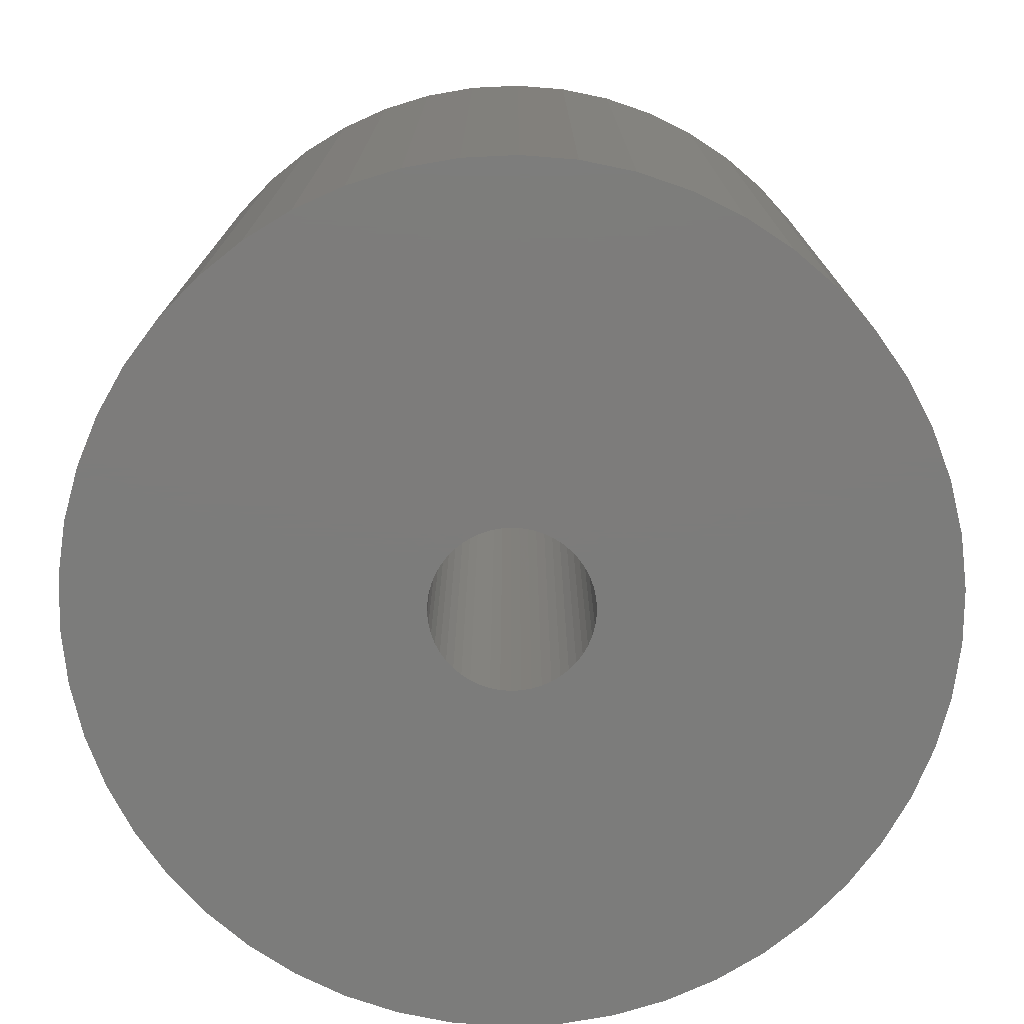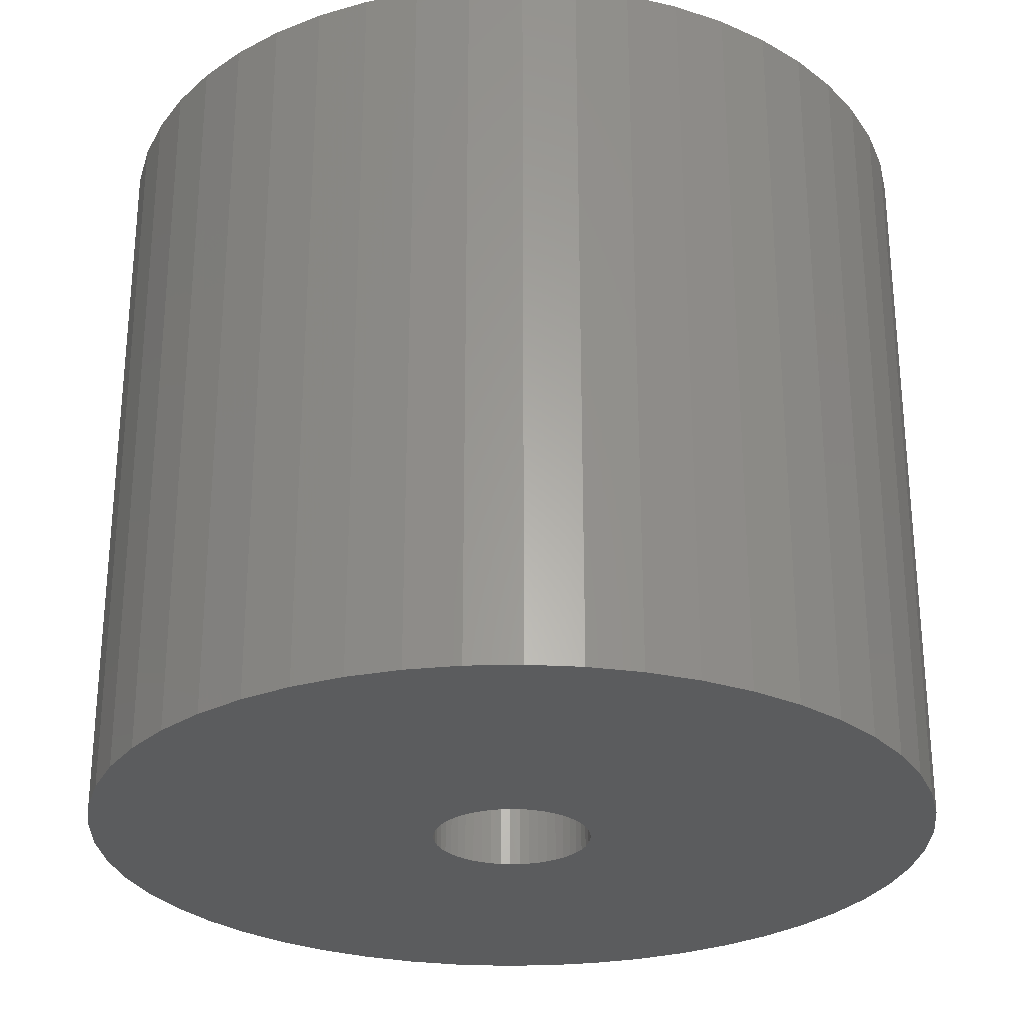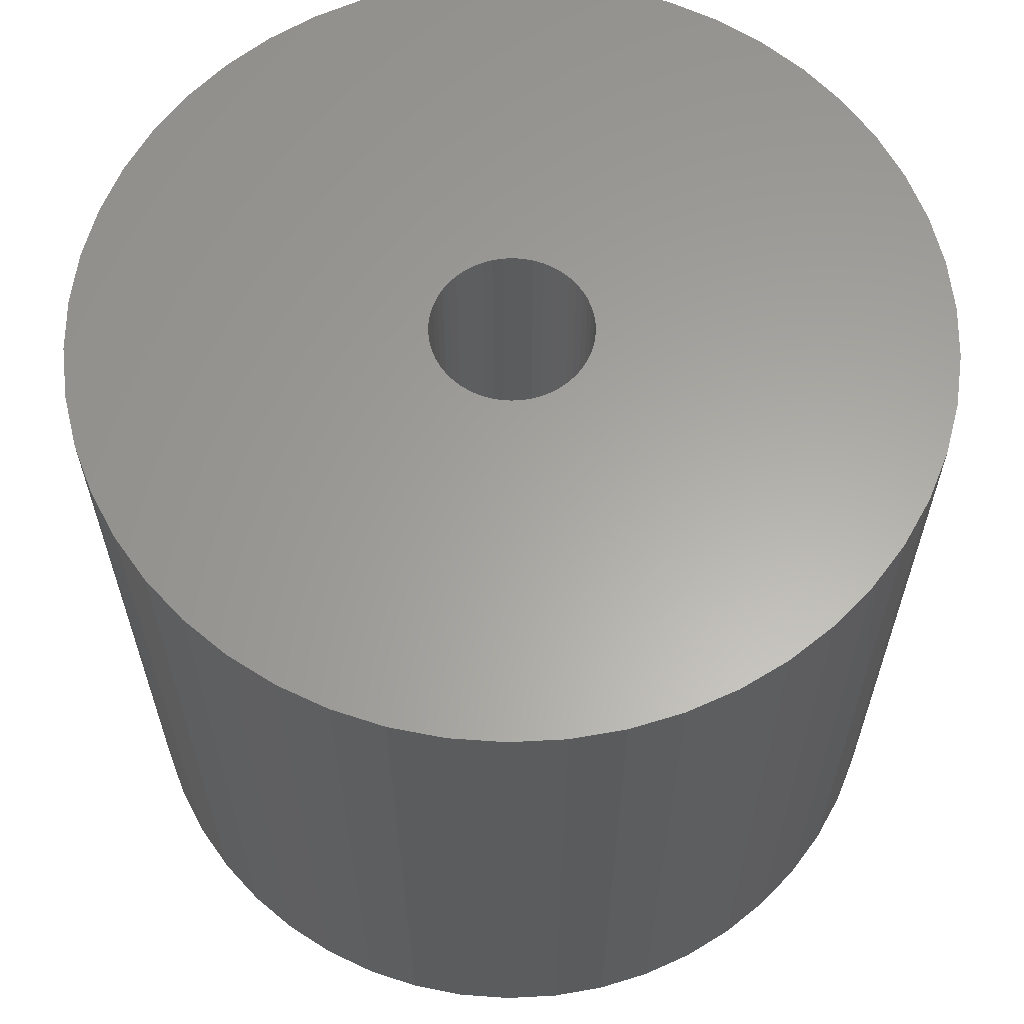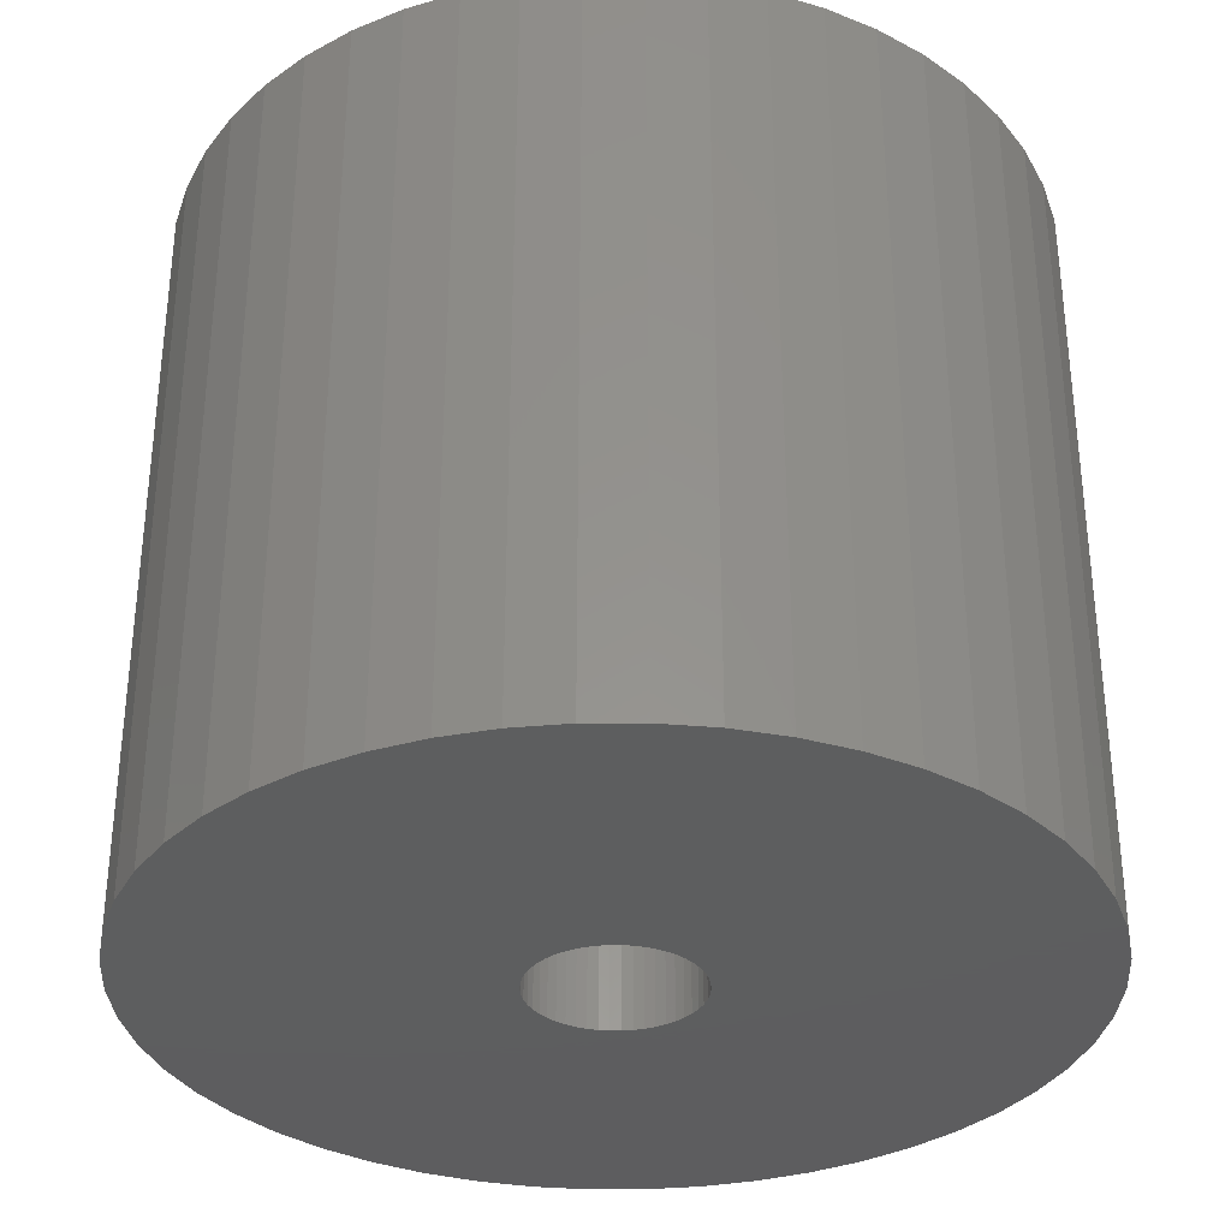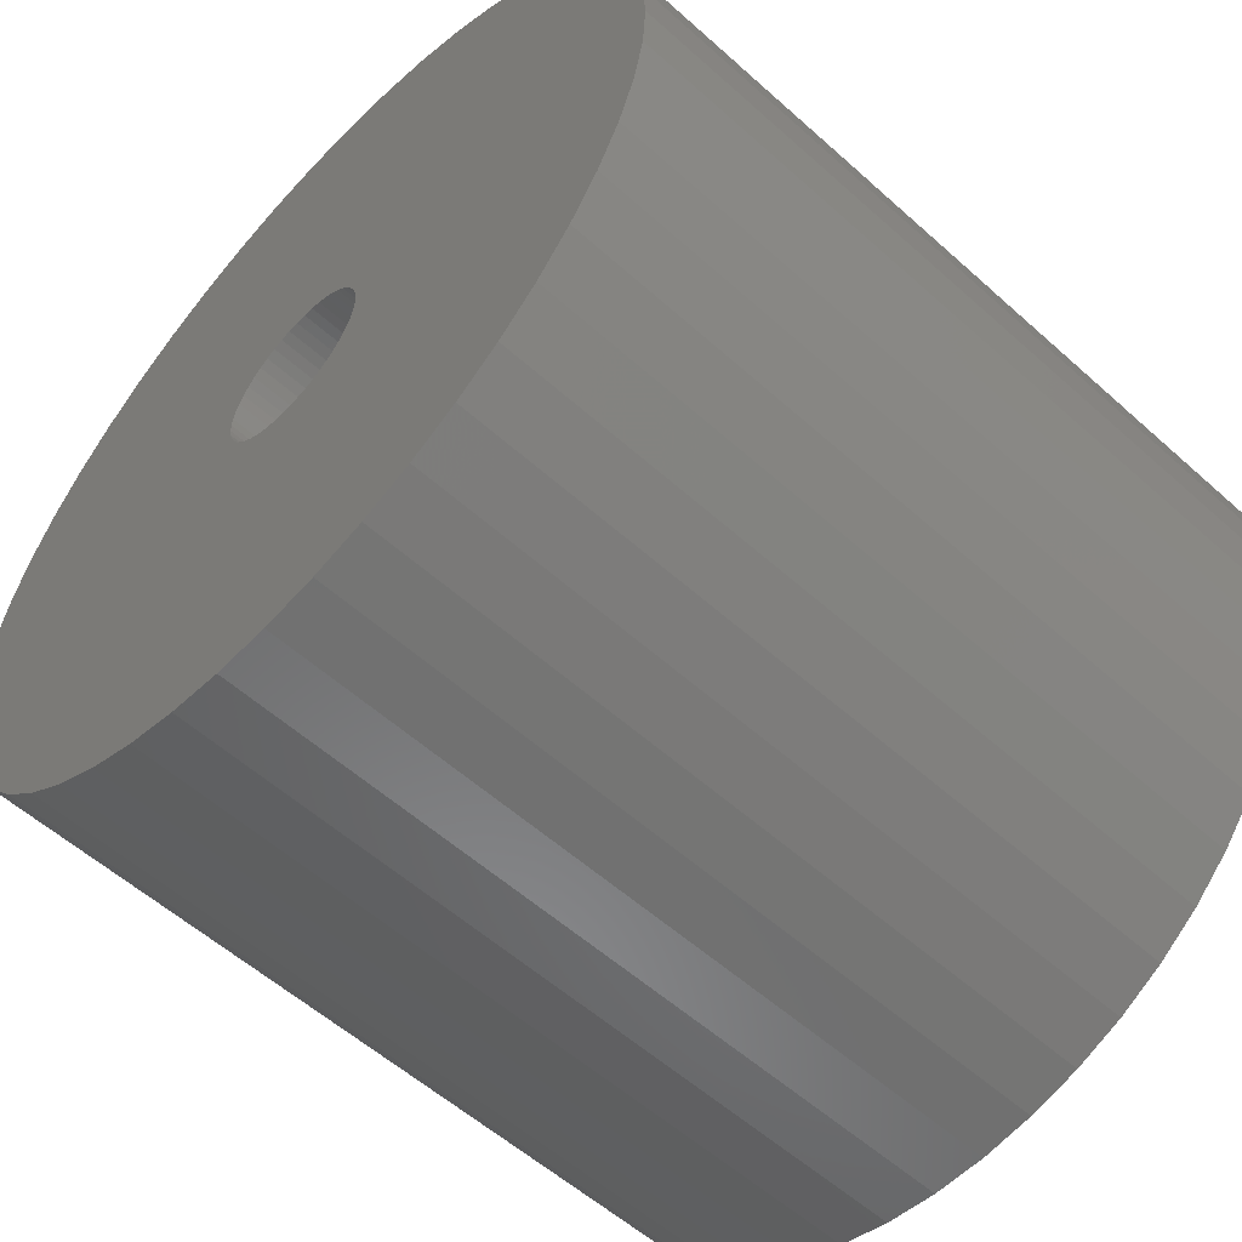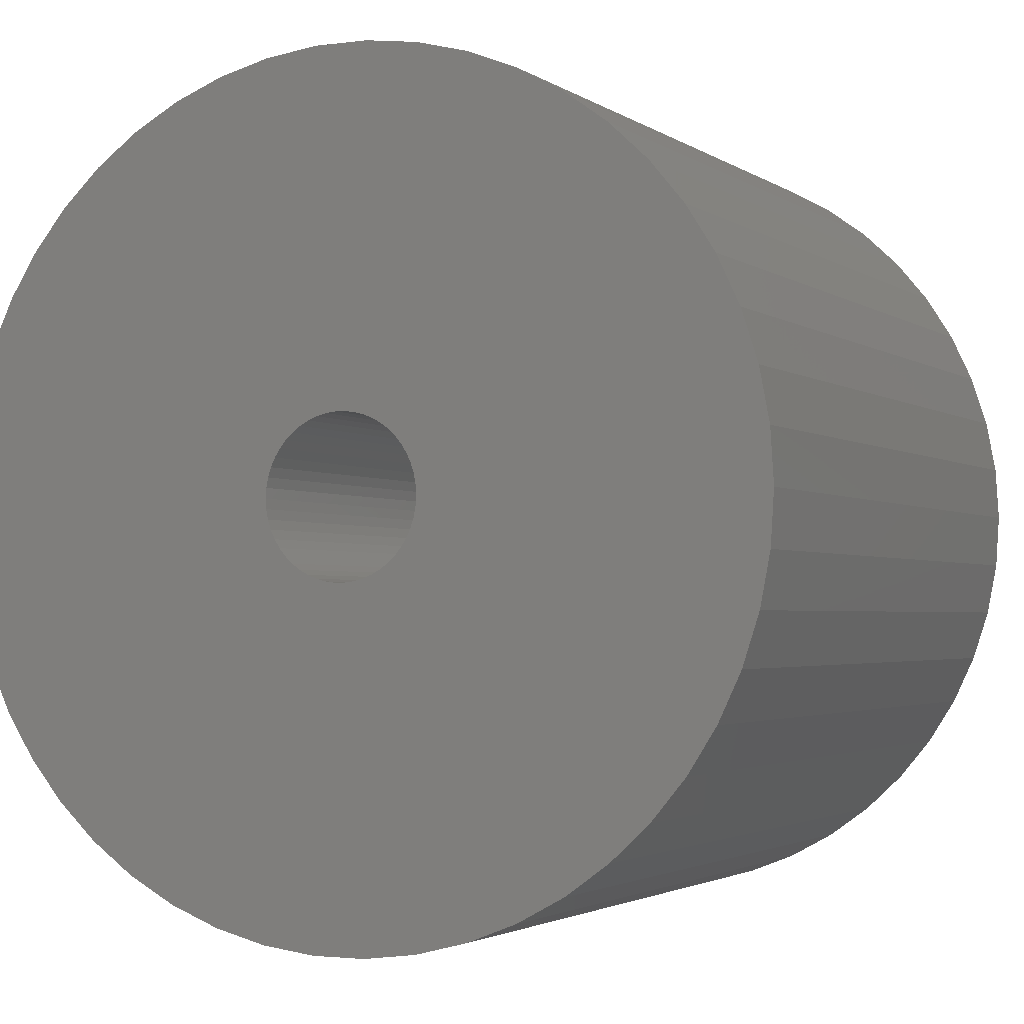
<metadata>
{"format":"stl","ext":"stl","renderer":"f3d","projection":"perspective","resolution":1024,"background":"white","views":[{"elev":-75.7,"azim":175.5,"up":"+Z"},{"elev":-27.7,"azim":-12.2,"up":"+Z"},{"elev":62.0,"azim":-147.0,"up":"+Z"},{"elev":-33.4,"azim":-165.4,"up":"+Z"},{"elev":-56.6,"azim":46.9,"up":"+Y"},{"elev":-2.4,"azim":25.4,"up":"+Y"}]}
</metadata>
<code>
# stl→obj: 200 verts, 400 faces
v 12 0 10.5
v 11.91 1.504 -10.5
v 11.91 1.504 10.5
v 12 0 -10.5
v -12 0 -10.5
v -11.91 1.504 10.5
v -11.91 1.504 -10.5
v -12 0 10.5
v 0.7535 11.98 -10.5
v -0.7535 11.98 10.5
v 0.7535 11.98 10.5
v -0.7535 11.98 -10.5
v 8.748 8.215 -10.5
v 7.649 9.246 10.5
v 8.748 8.215 10.5
v 7.649 9.246 -10.5
v -7.649 9.246 -10.5
v -8.748 8.215 10.5
v -7.649 9.246 10.5
v -8.748 8.215 -10.5
v -3.708 11.41 -10.5
v -5.109 10.86 10.5
v -3.708 11.41 10.5
v -5.109 10.86 -10.5
v 11.16 4.417 10.5
v 10.52 5.781 -10.5
v 10.52 5.781 10.5
v 11.16 4.417 -10.5
v 11.62 2.984 -10.5
v 11.62 2.984 10.5
v 9.708 7.053 -10.5
v 9.708 7.053 10.5
v 5.109 10.86 -10.5
v 3.708 11.41 10.5
v 5.109 10.86 10.5
v 3.708 11.41 -10.5
v 2.249 11.79 10.5
v 2.249 11.79 -10.5
v 6.43 10.13 10.5
v 6.43 10.13 -10.5
v -10.52 5.781 -10.5
v -9.708 7.053 10.5
v -9.708 7.053 -10.5
v -10.52 5.781 10.5
v -11.62 2.984 -10.5
v -11.16 4.417 10.5
v -11.16 4.417 -10.5
v -11.62 2.984 10.5
v -6.43 10.13 -10.5
v -6.43 10.13 10.5
v -2.249 11.79 10.5
v -2.249 11.79 -10.5
v 11.91 -1.504 10.5
v 11.91 -1.504 -10.5
v 0.7535 -11.98 -10.5
v 2.249 -11.79 10.5
v 0.7535 -11.98 10.5
v 2.249 -11.79 -10.5
v 9.708 -7.053 10.5
v 10.52 -5.781 -10.5
v 10.52 -5.781 10.5
v 9.708 -7.053 -10.5
v 11.62 -2.984 10.5
v 11.62 -2.984 -10.5
v -6.43 -10.13 -10.5
v -5.109 -10.86 10.5
v -6.43 -10.13 10.5
v -5.109 -10.86 -10.5
v -11.16 -4.417 -10.5
v -11.62 -2.984 10.5
v -11.62 -2.984 -10.5
v -11.16 -4.417 10.5
v 3.708 -11.41 -10.5
v 5.109 -10.86 10.5
v 3.708 -11.41 10.5
v 5.109 -10.86 -10.5
v 2.25 0 10.5
v 2.232 0.282 10.5
v 2.179 0.5596 10.5
v 2.232 -0.282 10.5
v 2.092 0.8283 10.5
v 1.972 1.084 10.5
v 2.179 -0.5596 10.5
v 1.82 1.323 10.5
v 11.16 -4.417 10.5
v 1.64 1.54 10.5
v 2.092 -0.8283 10.5
v 1.434 1.734 10.5
v 1.206 1.9 10.5
v 1.972 -1.084 10.5
v 0.958 2.036 10.5
v 1.82 -1.323 10.5
v 0.6953 2.14 10.5
v 0.4216 2.21 10.5
v 0.1413 2.246 10.5
v -0.1413 2.246 10.5
v -0.4216 2.21 10.5
v -0.6953 2.14 10.5
v -0.958 2.036 10.5
v -1.206 1.9 10.5
v -1.434 1.734 10.5
v -1.64 1.54 10.5
v -1.82 1.323 10.5
v 8.748 -8.215 10.5
v 1.64 -1.54 10.5
v 7.649 -9.246 10.5
v 1.434 -1.734 10.5
v 6.43 -10.13 10.5
v 1.206 -1.9 10.5
v 0.958 -2.036 10.5
v 0.6953 -2.14 10.5
v 0.4216 -2.21 10.5
v 0.1413 -2.246 10.5
v -0.1413 -2.246 10.5
v -0.7535 -11.98 10.5
v -0.4216 -2.21 10.5
v -2.249 -11.79 10.5
v -0.6953 -2.14 10.5
v -3.708 -11.41 10.5
v -0.958 -2.036 10.5
v -1.206 -1.9 10.5
v -1.434 -1.734 10.5
v -7.649 -9.246 10.5
v -1.64 -1.54 10.5
v -8.748 -8.215 10.5
v -1.82 -1.323 10.5
v -9.708 -7.053 10.5
v -1.972 -1.084 10.5
v -10.52 -5.781 10.5
v -2.092 -0.8283 10.5
v -2.179 -0.5596 10.5
v -2.232 -0.282 10.5
v -11.91 -1.504 10.5
v -2.25 0 10.5
v -1.972 1.084 10.5
v -2.092 0.8283 10.5
v -2.179 0.5596 10.5
v -2.232 0.282 10.5
v 11.16 -4.417 -10.5
v 7.649 -9.246 -10.5
v 8.748 -8.215 -10.5
v -2.249 -11.79 -10.5
v -0.7535 -11.98 -10.5
v -8.748 -8.215 -10.5
v -7.649 -9.246 -10.5
v -9.708 -7.053 -10.5
v -11.91 -1.504 -10.5
v 6.43 -10.13 -10.5
v -10.52 -5.781 -10.5
v 2.25 0 -10.5
v 2.232 -0.282 -10.5
v 2.179 -0.5596 -10.5
v 2.232 0.282 -10.5
v 2.092 -0.8283 -10.5
v 1.972 -1.084 -10.5
v 2.179 0.5596 -10.5
v 1.82 -1.323 -10.5
v 1.64 -1.54 -10.5
v 2.092 0.8283 -10.5
v 1.434 -1.734 -10.5
v 1.206 -1.9 -10.5
v 1.972 1.084 -10.5
v 0.958 -2.036 -10.5
v 1.82 1.323 -10.5
v 0.6953 -2.14 -10.5
v 0.4216 -2.21 -10.5
v 0.1413 -2.246 -10.5
v -0.1413 -2.246 -10.5
v -0.4216 -2.21 -10.5
v -0.6953 -2.14 -10.5
v -3.708 -11.41 -10.5
v -0.958 -2.036 -10.5
v -1.206 -1.9 -10.5
v -1.434 -1.734 -10.5
v -1.64 -1.54 -10.5
v -1.82 -1.323 -10.5
v 1.64 1.54 -10.5
v 1.434 1.734 -10.5
v 1.206 1.9 -10.5
v 0.958 2.036 -10.5
v 0.6953 2.14 -10.5
v 0.4216 2.21 -10.5
v 0.1413 2.246 -10.5
v -0.1413 2.246 -10.5
v -0.4216 2.21 -10.5
v -0.6953 2.14 -10.5
v -0.958 2.036 -10.5
v -1.206 1.9 -10.5
v -1.434 1.734 -10.5
v -1.64 1.54 -10.5
v -1.82 1.323 -10.5
v -1.972 1.084 -10.5
v -2.092 0.8283 -10.5
v -2.179 0.5596 -10.5
v -2.232 0.282 -10.5
v -2.25 0 -10.5
v -1.972 -1.084 -10.5
v -2.092 -0.8283 -10.5
v -2.179 -0.5596 -10.5
v -2.232 -0.282 -10.5
f 1 2 3
f 2 1 4
f 5 6 7
f 6 5 8
f 9 10 11
f 10 9 12
f 13 14 15
f 14 13 16
f 17 18 19
f 18 17 20
f 21 22 23
f 22 21 24
f 25 26 27
f 26 25 28
f 3 29 30
f 29 3 2
f 27 31 32
f 31 27 26
f 33 34 35
f 34 33 36
f 36 37 34
f 37 36 38
f 16 39 14
f 39 16 40
f 41 42 43
f 42 41 44
f 43 18 20
f 18 43 42
f 45 46 47
f 46 45 48
f 49 19 50
f 19 49 17
f 12 51 10
f 51 12 52
f 53 4 1
f 4 53 54
f 55 56 57
f 56 55 58
f 30 28 25
f 28 30 29
f 32 13 15
f 13 32 31
f 38 11 37
f 11 38 9
f 40 35 39
f 35 40 33
f 47 44 41
f 44 47 46
f 59 60 61
f 60 59 62
f 63 54 53
f 54 63 64
f 65 66 67
f 66 65 68
f 69 70 71
f 70 69 72
f 73 74 75
f 74 73 76
f 58 75 56
f 75 58 73
f 77 1 3
f 78 3 30
f 1 77 53
f 79 30 25
f 80 53 77
f 81 25 27
f 53 80 63
f 82 27 32
f 83 63 80
f 84 32 15
f 63 83 85
f 86 15 14
f 87 85 83
f 88 14 39
f 85 87 61
f 89 39 35
f 90 61 87
f 91 35 34
f 61 90 59
f 92 59 90
f 93 34 37
f 3 78 77
f 30 79 78
f 25 81 79
f 27 82 81
f 32 84 82
f 15 86 84
f 14 88 86
f 39 89 88
f 35 91 89
f 94 37 11
f 34 93 91
f 37 94 93
f 11 95 94
f 11 96 95
f 10 96 11
f 96 10 97
f 51 97 10
f 97 51 98
f 23 98 51
f 98 23 99
f 22 99 23
f 99 22 100
f 50 100 22
f 100 50 101
f 19 101 50
f 101 19 102
f 18 102 19
f 102 18 103
f 42 103 18
f 59 92 104
f 105 104 92
f 104 105 106
f 107 106 105
f 106 107 108
f 109 108 107
f 108 109 74
f 110 74 109
f 74 110 75
f 111 75 110
f 75 111 56
f 112 56 111
f 56 112 57
f 113 57 112
f 114 57 113
f 115 114 116
f 117 116 118
f 114 115 57
f 119 118 120
f 66 120 121
f 67 121 122
f 123 122 124
f 125 124 126
f 127 126 128
f 129 128 130
f 72 130 131
f 70 131 132
f 116 117 115
f 133 132 134
f 103 42 135
f 118 119 117
f 44 135 42
f 120 66 119
f 135 44 136
f 121 67 66
f 46 136 44
f 122 123 67
f 136 46 137
f 124 125 123
f 48 137 46
f 126 127 125
f 137 48 138
f 128 129 127
f 6 138 48
f 130 72 129
f 138 6 134
f 131 70 72
f 8 134 6
f 132 133 70
f 134 8 133
f 7 48 45
f 48 7 6
f 24 50 22
f 50 24 49
f 52 23 51
f 23 52 21
f 61 139 85
f 139 61 60
f 140 104 106
f 104 140 141
f 85 64 63
f 64 85 139
f 142 115 117
f 115 142 143
f 144 123 125
f 123 144 145
f 144 127 146
f 127 144 125
f 147 8 5
f 8 147 133
f 76 108 74
f 108 76 148
f 143 57 115
f 57 143 55
f 145 67 123
f 67 145 65
f 146 129 149
f 129 146 127
f 149 72 69
f 72 149 129
f 150 4 54
f 151 54 64
f 4 150 2
f 152 64 139
f 153 2 150
f 154 139 60
f 2 153 29
f 155 60 62
f 156 29 153
f 157 62 141
f 29 156 28
f 158 141 140
f 159 28 156
f 160 140 148
f 28 159 26
f 161 148 76
f 162 26 159
f 163 76 73
f 26 162 31
f 164 31 162
f 165 73 58
f 54 151 150
f 64 152 151
f 139 154 152
f 60 155 154
f 62 157 155
f 141 158 157
f 140 160 158
f 148 161 160
f 76 163 161
f 166 58 55
f 73 165 163
f 58 166 165
f 55 167 166
f 55 168 167
f 143 168 55
f 168 143 169
f 142 169 143
f 169 142 170
f 171 170 142
f 170 171 172
f 68 172 171
f 172 68 173
f 65 173 68
f 173 65 174
f 145 174 65
f 174 145 175
f 144 175 145
f 175 144 176
f 146 176 144
f 31 164 13
f 177 13 164
f 13 177 16
f 178 16 177
f 16 178 40
f 179 40 178
f 40 179 33
f 180 33 179
f 33 180 36
f 181 36 180
f 36 181 38
f 182 38 181
f 38 182 9
f 183 9 182
f 184 9 183
f 12 184 185
f 52 185 186
f 184 12 9
f 21 186 187
f 24 187 188
f 49 188 189
f 17 189 190
f 20 190 191
f 43 191 192
f 41 192 193
f 47 193 194
f 45 194 195
f 185 52 12
f 7 195 196
f 176 146 197
f 186 21 52
f 149 197 146
f 187 24 21
f 197 149 198
f 188 49 24
f 69 198 149
f 189 17 49
f 198 69 199
f 190 20 17
f 71 199 69
f 191 43 20
f 199 71 200
f 192 41 43
f 147 200 71
f 193 47 41
f 200 147 196
f 194 45 47
f 5 196 147
f 195 7 45
f 196 5 7
f 71 133 147
f 133 71 70
f 148 106 108
f 106 148 140
f 104 62 59
f 62 104 141
f 171 117 119
f 117 171 142
f 68 119 66
f 119 68 171
f 137 193 136
f 193 137 194
f 162 84 164
f 84 162 82
f 182 93 94
f 93 182 181
f 181 91 93
f 91 181 180
f 187 98 99
f 98 187 186
f 136 192 135
f 192 136 193
f 152 80 151
f 80 152 83
f 178 86 88
f 86 178 177
f 179 88 89
f 88 179 178
f 103 190 102
f 190 103 191
f 188 99 100
f 99 188 187
f 185 96 97
f 96 185 184
f 150 78 153
f 78 150 77
f 154 83 152
f 83 154 87
f 174 124 122
f 124 174 175
f 160 109 107
f 109 160 161
f 164 86 177
f 86 164 84
f 184 95 96
f 95 184 183
f 180 89 91
f 89 180 179
f 134 195 138
f 195 134 196
f 135 191 103
f 191 135 192
f 186 97 98
f 97 186 185
f 189 100 101
f 100 189 188
f 190 101 102
f 101 190 189
f 151 77 150
f 77 151 80
f 157 90 155
f 90 157 92
f 124 176 126
f 176 124 175
f 166 113 112
f 113 166 167
f 159 82 162
f 82 159 81
f 156 81 159
f 81 156 79
f 153 79 156
f 79 153 78
f 183 94 95
f 94 183 182
f 138 194 137
f 194 138 195
f 155 87 154
f 87 155 90
f 132 196 134
f 196 132 200
f 130 199 131
f 199 130 198
f 163 111 110
f 111 163 165
f 165 112 111
f 112 165 166
f 158 92 157
f 92 158 105
f 167 114 113
f 114 167 168
f 172 121 120
f 121 172 173
f 170 120 118
f 120 170 172
f 131 200 132
f 200 131 199
f 126 197 128
f 197 126 176
f 128 198 130
f 198 128 197
f 161 110 109
f 110 161 163
f 158 107 105
f 107 158 160
f 173 122 121
f 122 173 174
f 169 118 116
f 118 169 170
f 168 116 114
f 116 168 169

</code>
